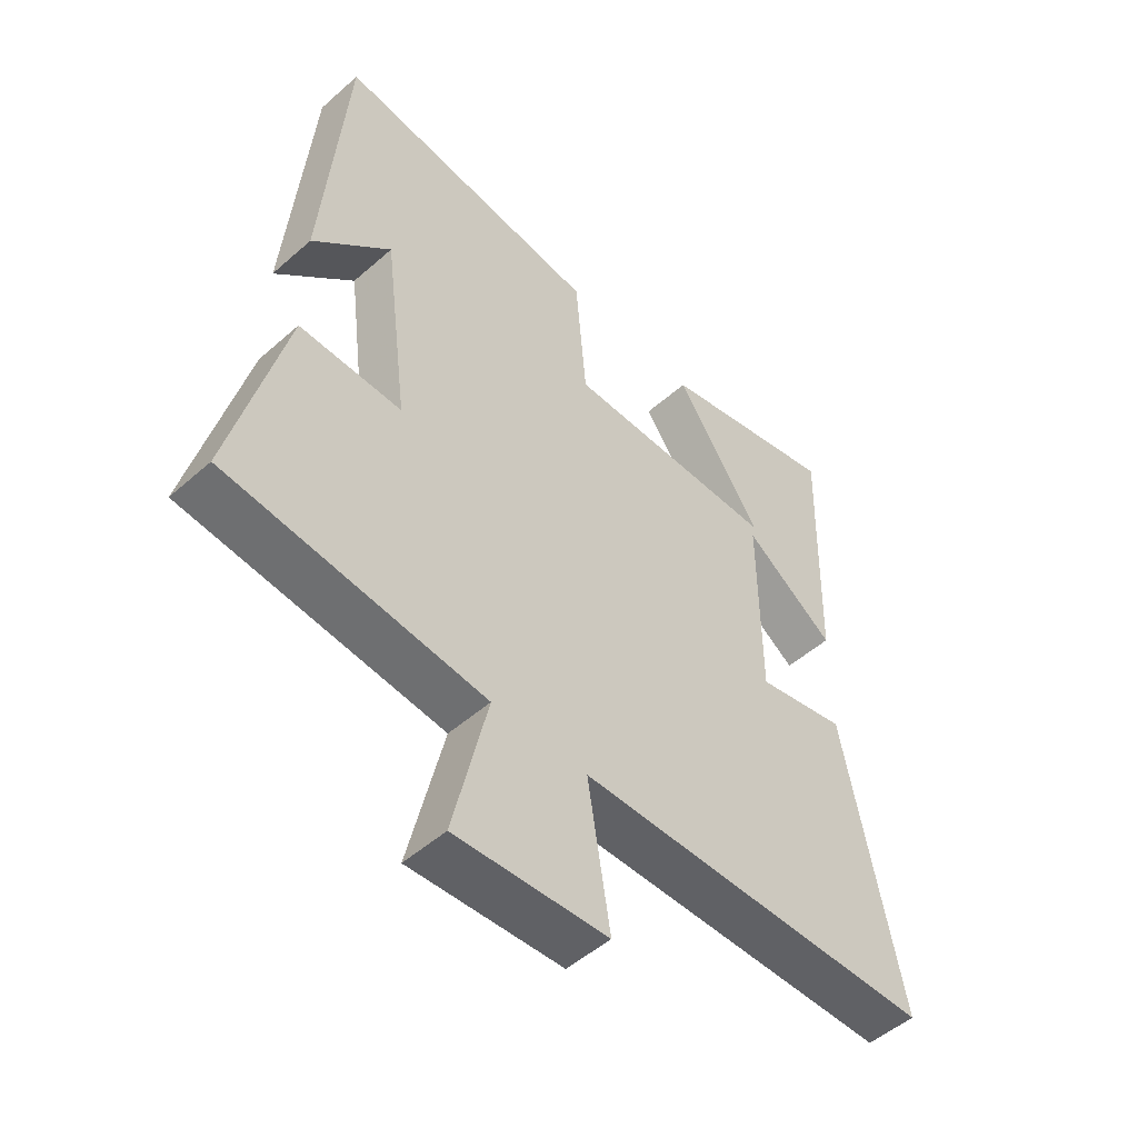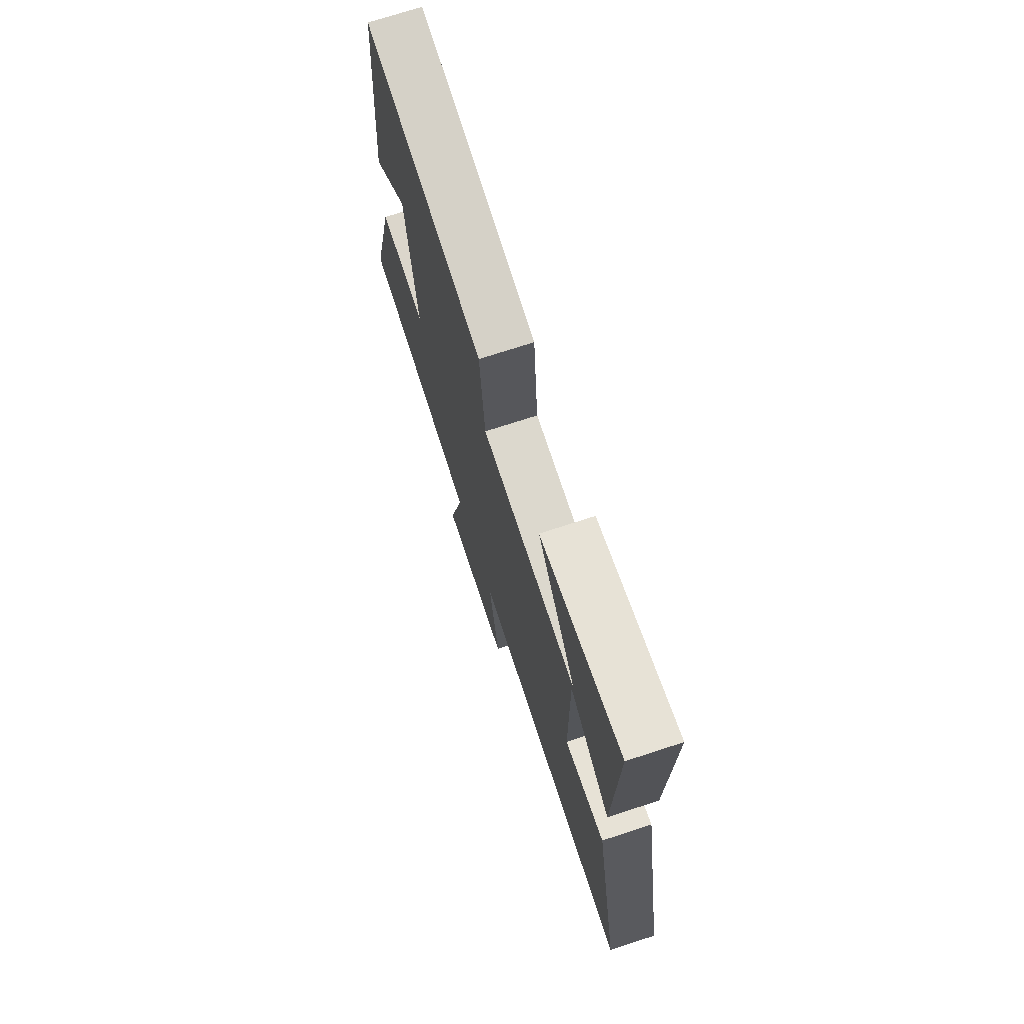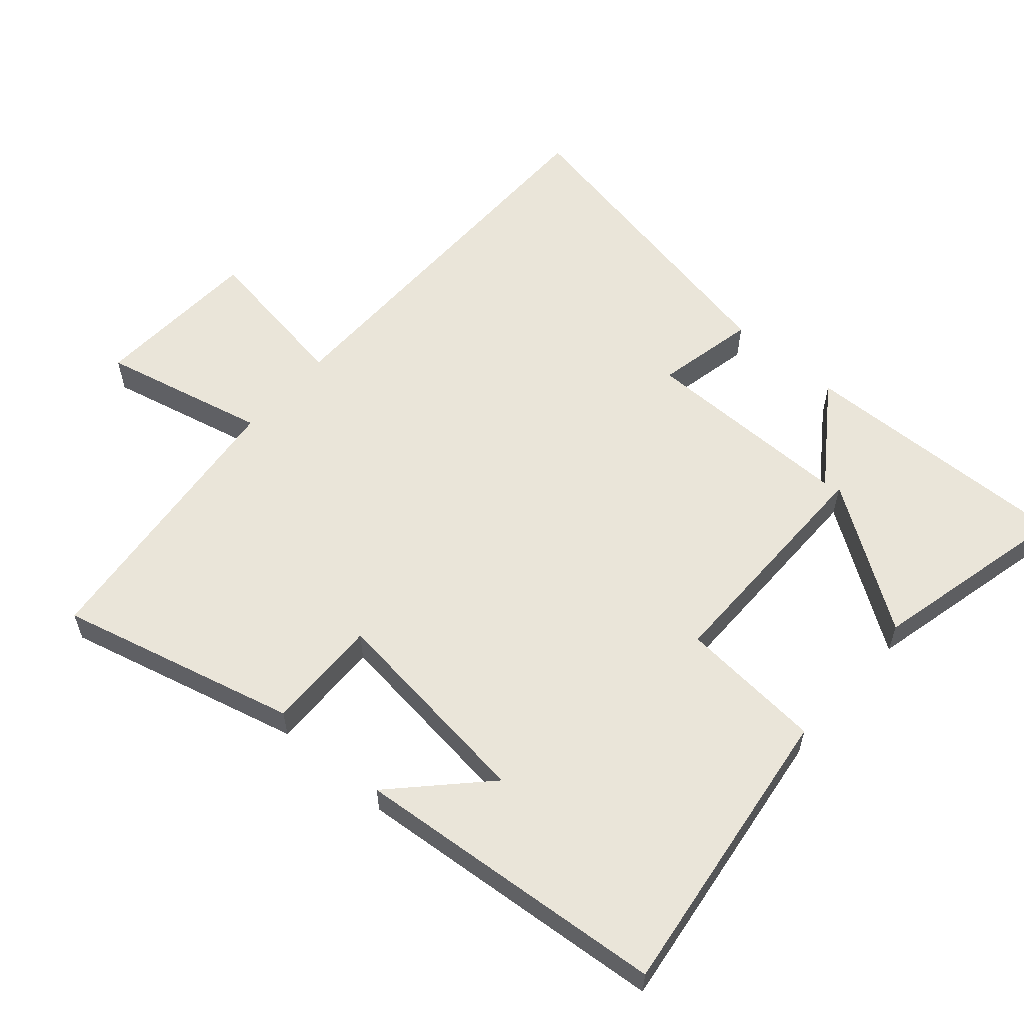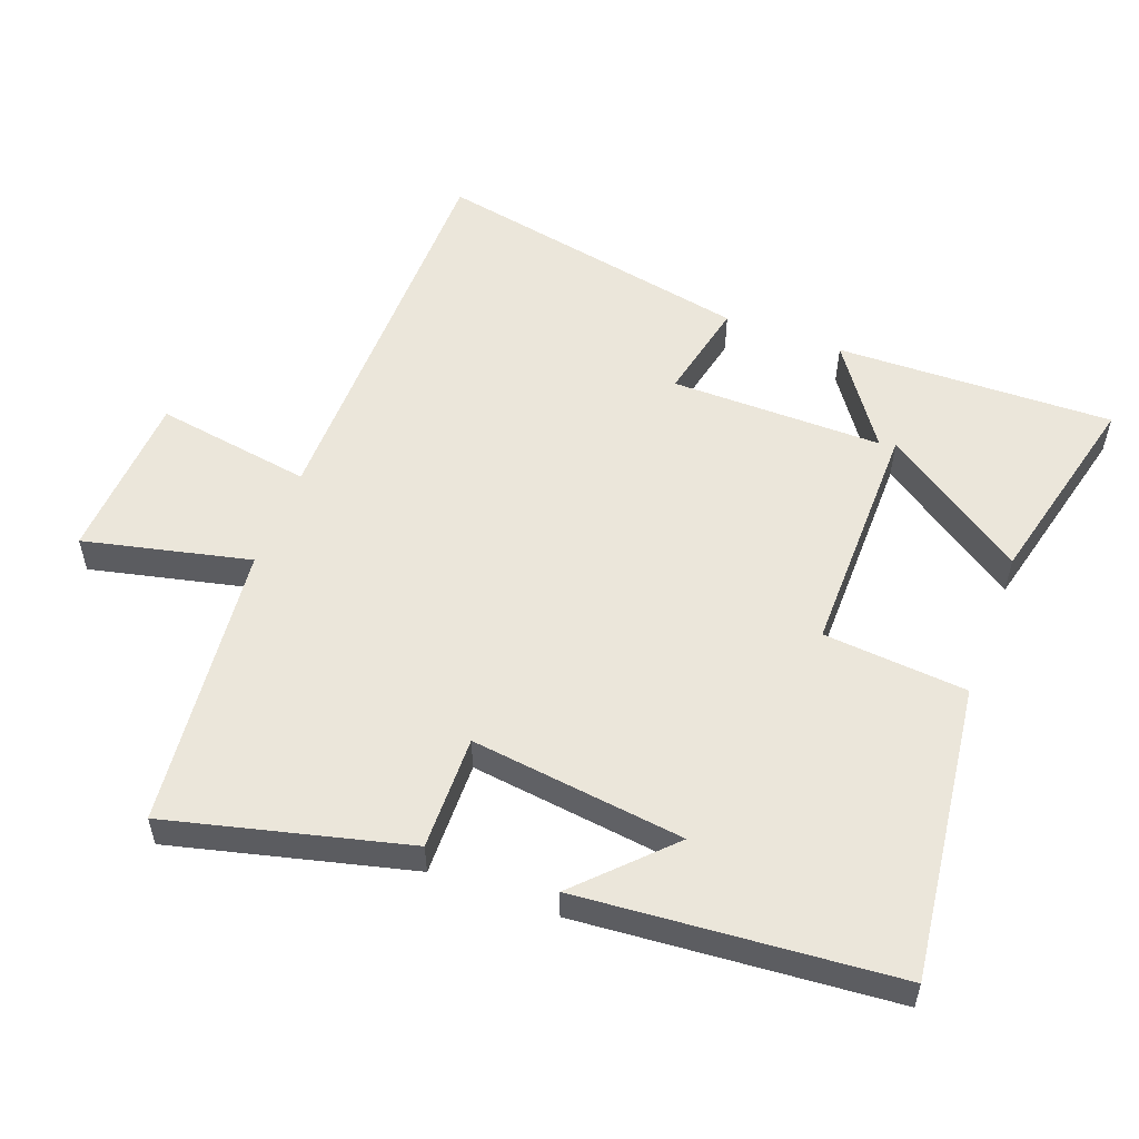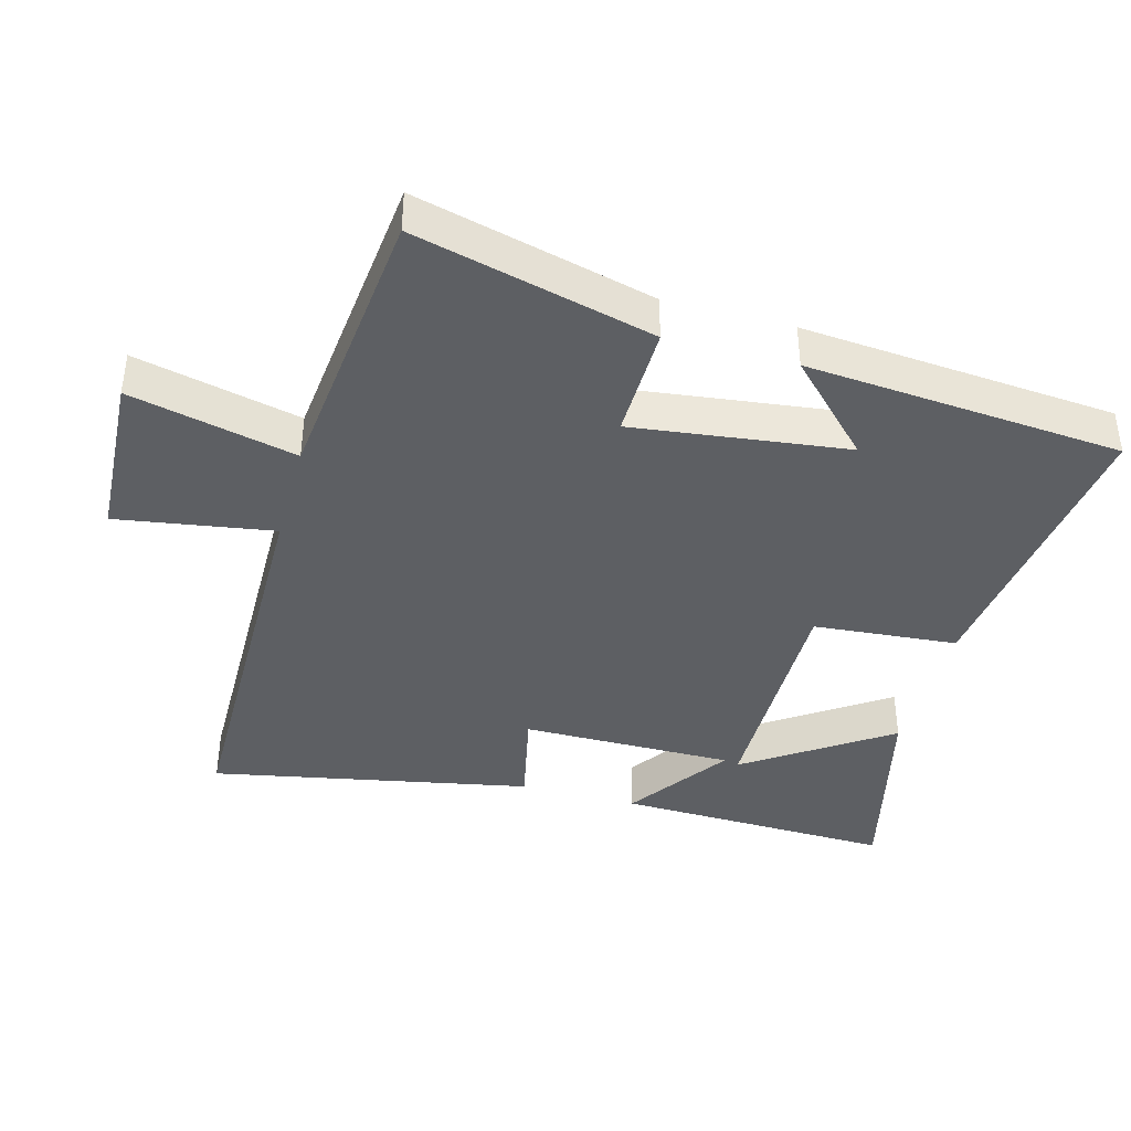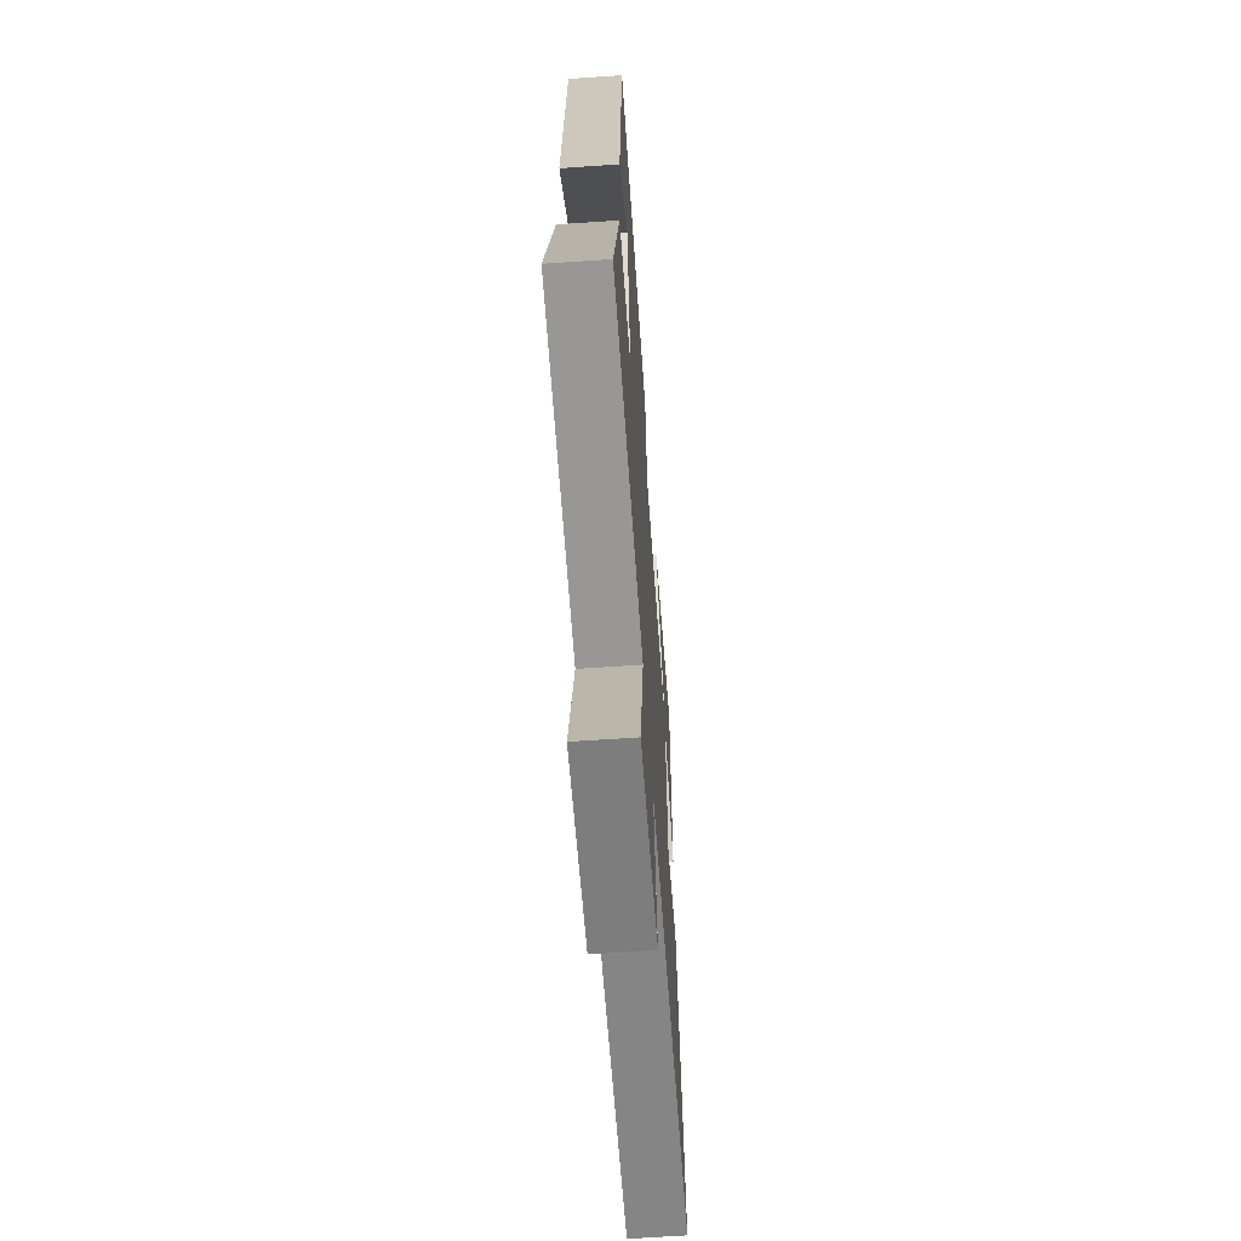
<metadata>
{"format":"obj","ext":"obj","renderer":"f3d","projection":"perspective","resolution":1024,"background":"white","views":[{"elev":-50.7,"azim":-46.1,"up":"+Z"},{"elev":72.7,"azim":71.9,"up":"+Z"},{"elev":58.4,"azim":-49.1,"up":"+Y"},{"elev":54.7,"azim":-69.4,"up":"+Y"},{"elev":-40.4,"azim":-105.3,"up":"+Y"},{"elev":-62.2,"azim":-85.9,"up":"+Z"}]}
</metadata>
<code>
v 0.593 0.07 -0.494
v -0.004 0.07 -0.5
v 0.033 0.07 -0.733
v -0.219 0.07 -0.747
v -0.162 0.07 -0.5
v -0.589 0.07 -0.455
v -0.5 0.07 -0.1
v -0.33 0.07 -0.103
v -0.37 0.07 0.215
v -0.5 0.07 0.088
v -0.461 0.07 0.557
v -0.019 0.07 0.5
v -0.001 0.07 0.286
v 0.355 0.07 0.288
v 0.211 0.07 0.5
v 0.511 0.07 0.572
v 0.5 0.07 0.159
v 0.349 0.07 0.265
v 0.351 0.07 -0.051
v 0.5 0.07 -0.019
v 0.593 0 -0.494
v -0.004 0 -0.5
v 0.033 0 -0.733
v -0.219 0 -0.747
v -0.162 0 -0.5
v -0.589 0 -0.455
v -0.5 0 -0.1
v -0.33 0 -0.103
v -0.37 0 0.215
v -0.5 0 0.088
v -0.461 0 0.557
v -0.019 0 0.5
v -0.001 0 0.286
v 0.355 0 0.288
v 0.211 0 0.5
v 0.511 0 0.572
v 0.5 0 0.159
v 0.349 0 0.265
v 0.351 0 -0.051
v 0.5 0 -0.019
f 19 20 1 2
f 18 19 2
f 16 17 18
f 14 15 16
f 14 16 18
f 13 14 18 2
f 11 12 13 2
f 9 10 11
f 5 6 7 8
f 5 8 9
f 2 3 4 5
f 2 5 9 11
f 22 21 40 39
f 22 39 38
f 38 37 36
f 36 35 34
f 38 36 34
f 22 38 34 33
f 22 33 32 31
f 31 30 29
f 28 27 26 25
f 29 28 25
f 25 24 23 22
f 31 29 25 22
f 1 21 22 2
f 2 22 23 3
f 3 23 24 4
f 4 24 25 5
f 5 25 26 6
f 6 26 27 7
f 7 27 28 8
f 8 28 29 9
f 9 29 30 10
f 10 30 31 11
f 11 31 32 12
f 12 32 33 13
f 13 33 34 14
f 14 34 35 15
f 15 35 36 16
f 16 36 37 17
f 17 37 38 18
f 18 38 39 19
f 19 39 40 20
f 20 40 21 1

</code>
